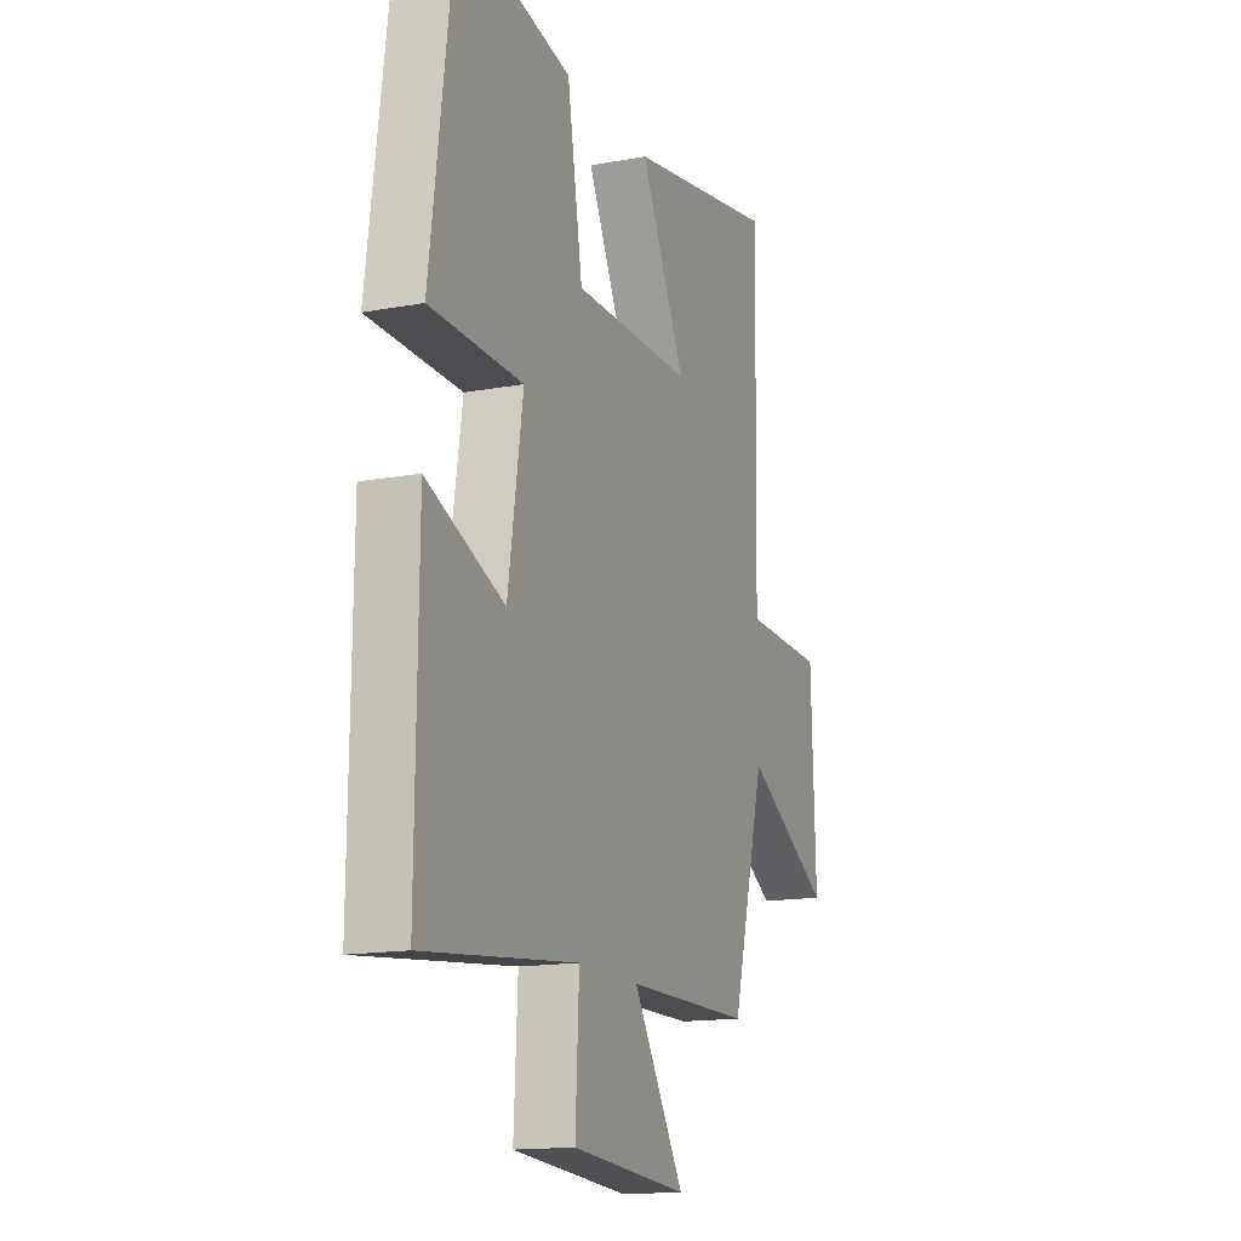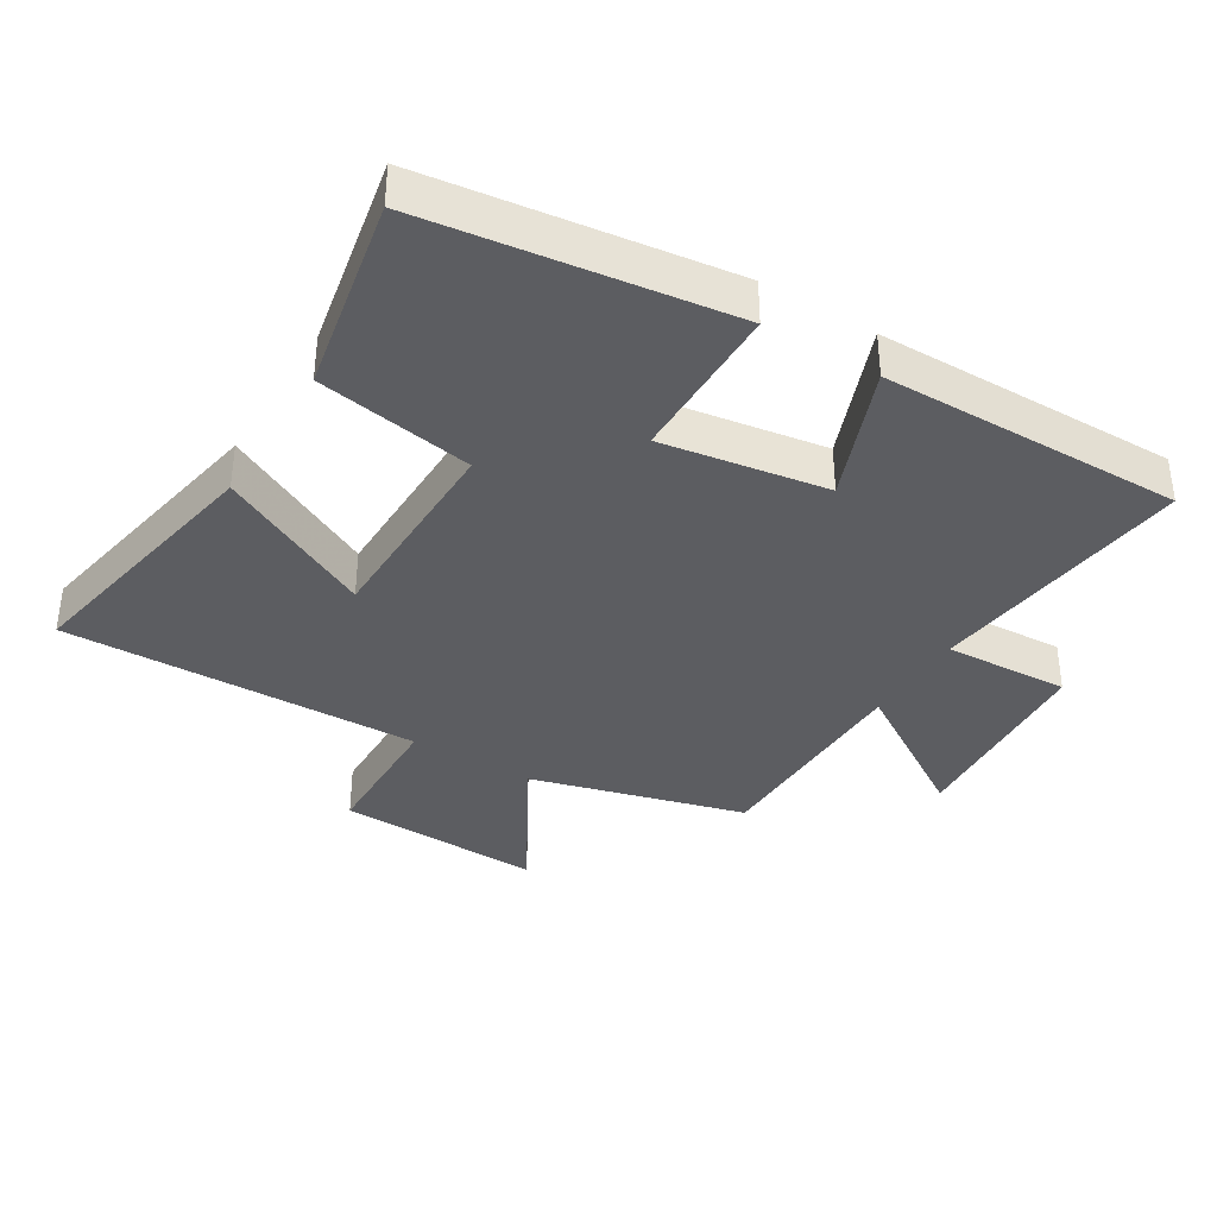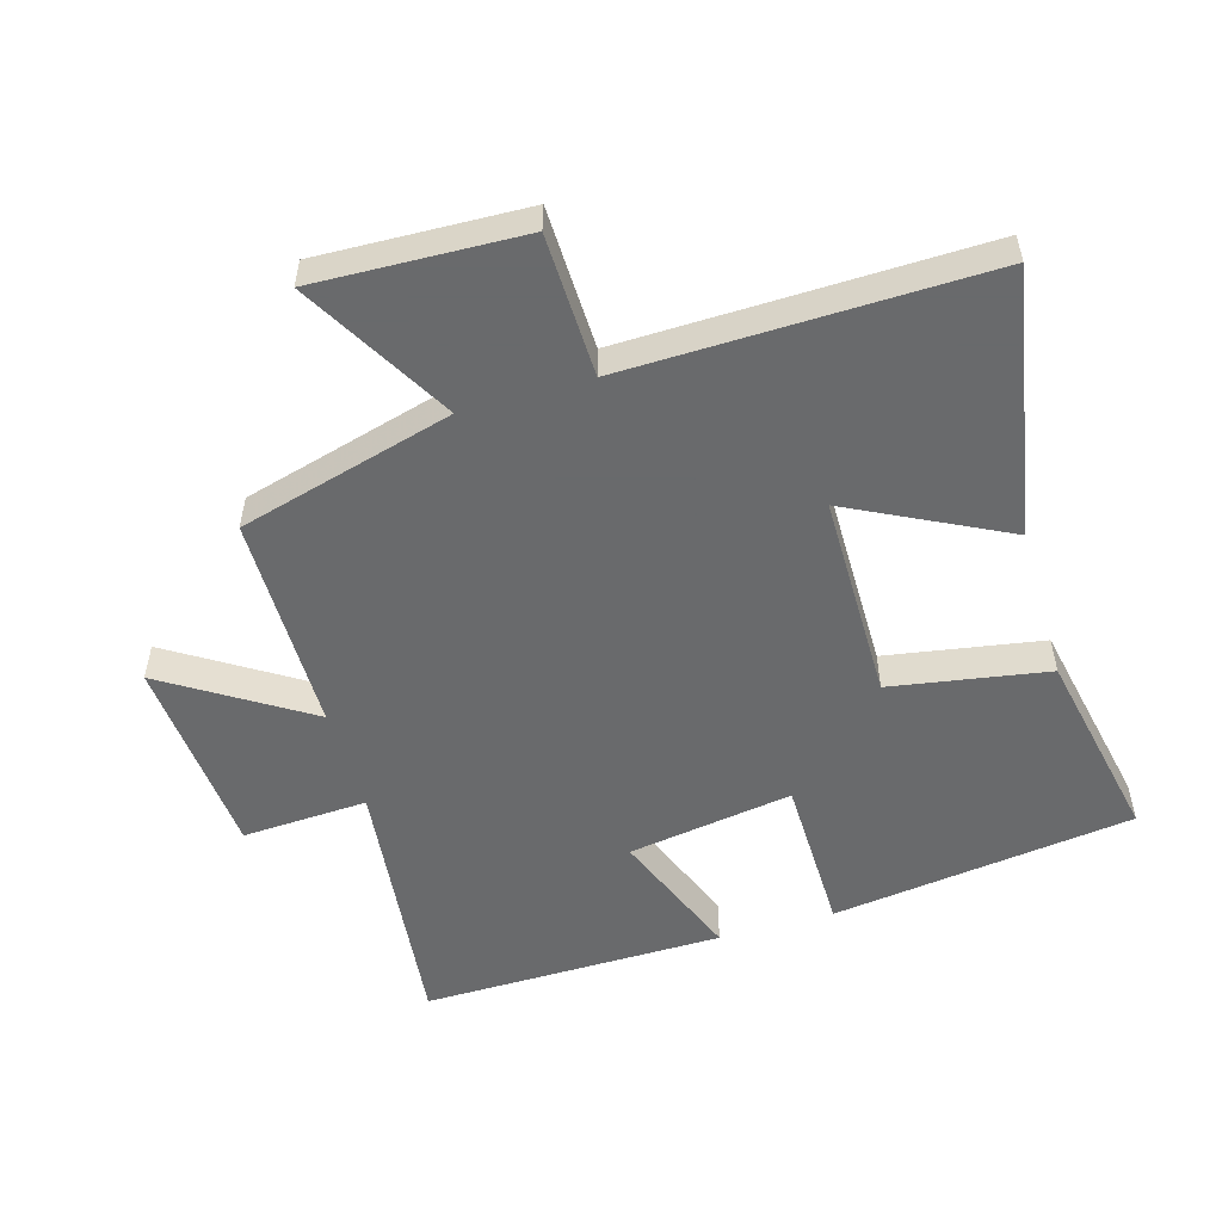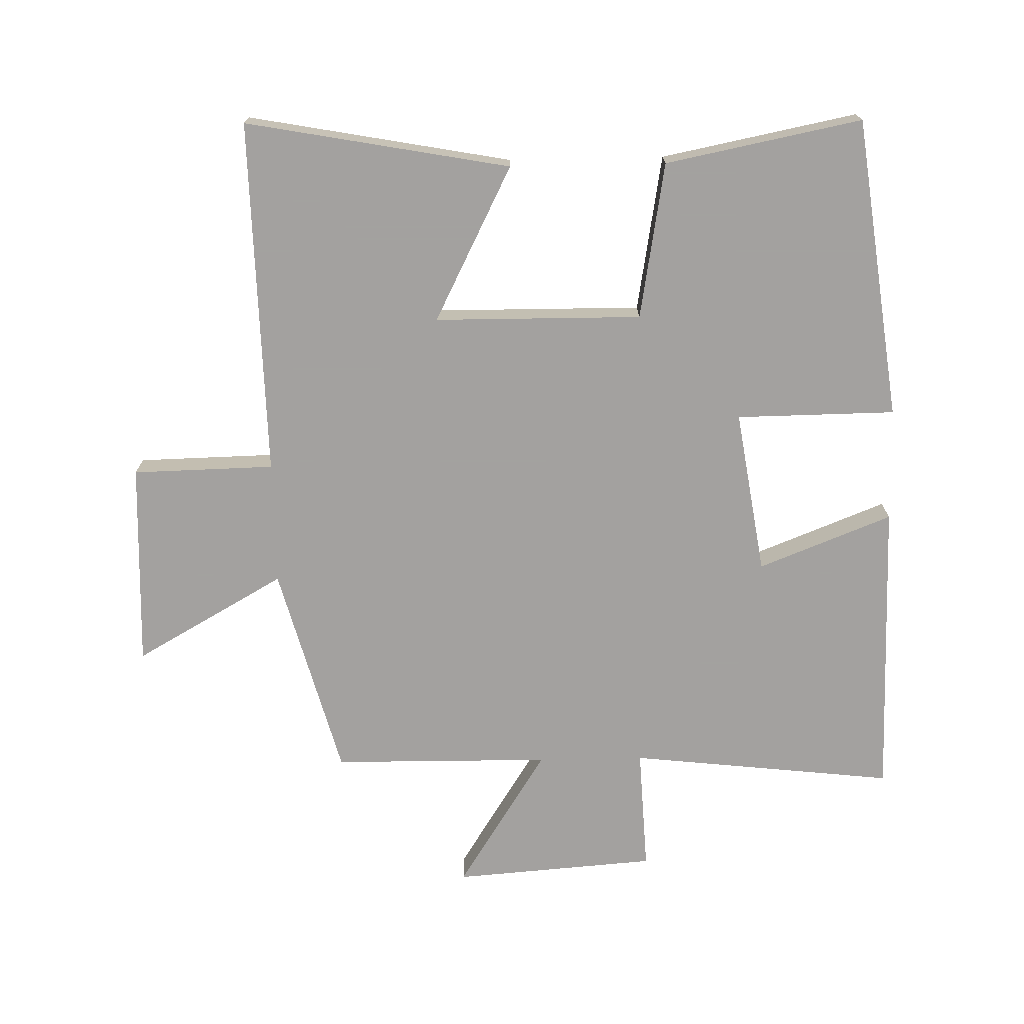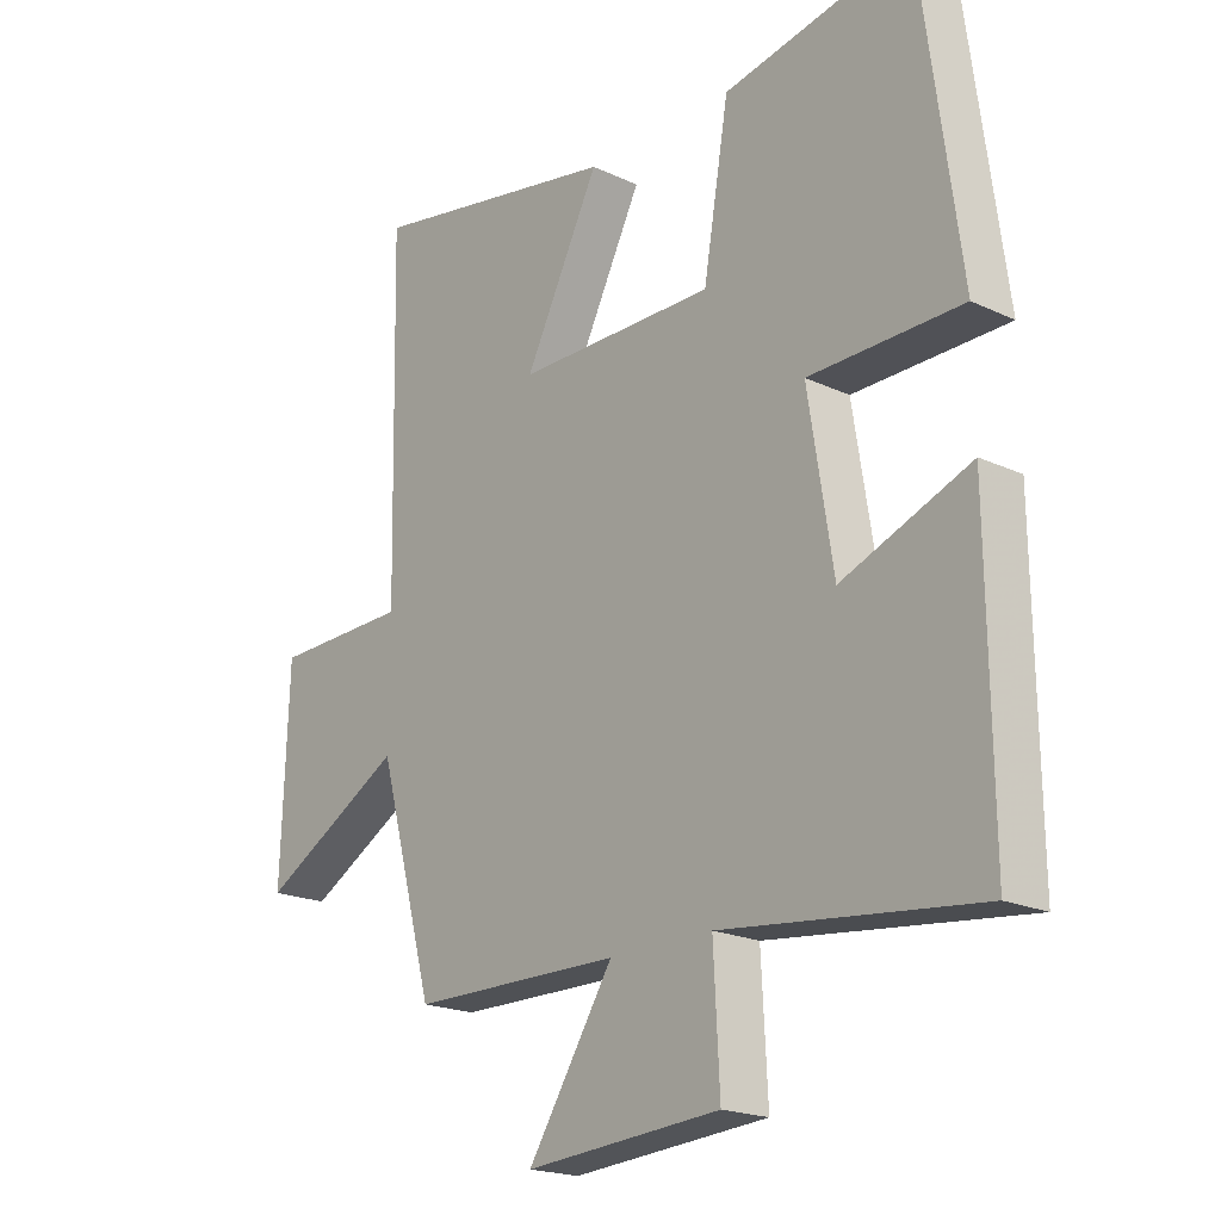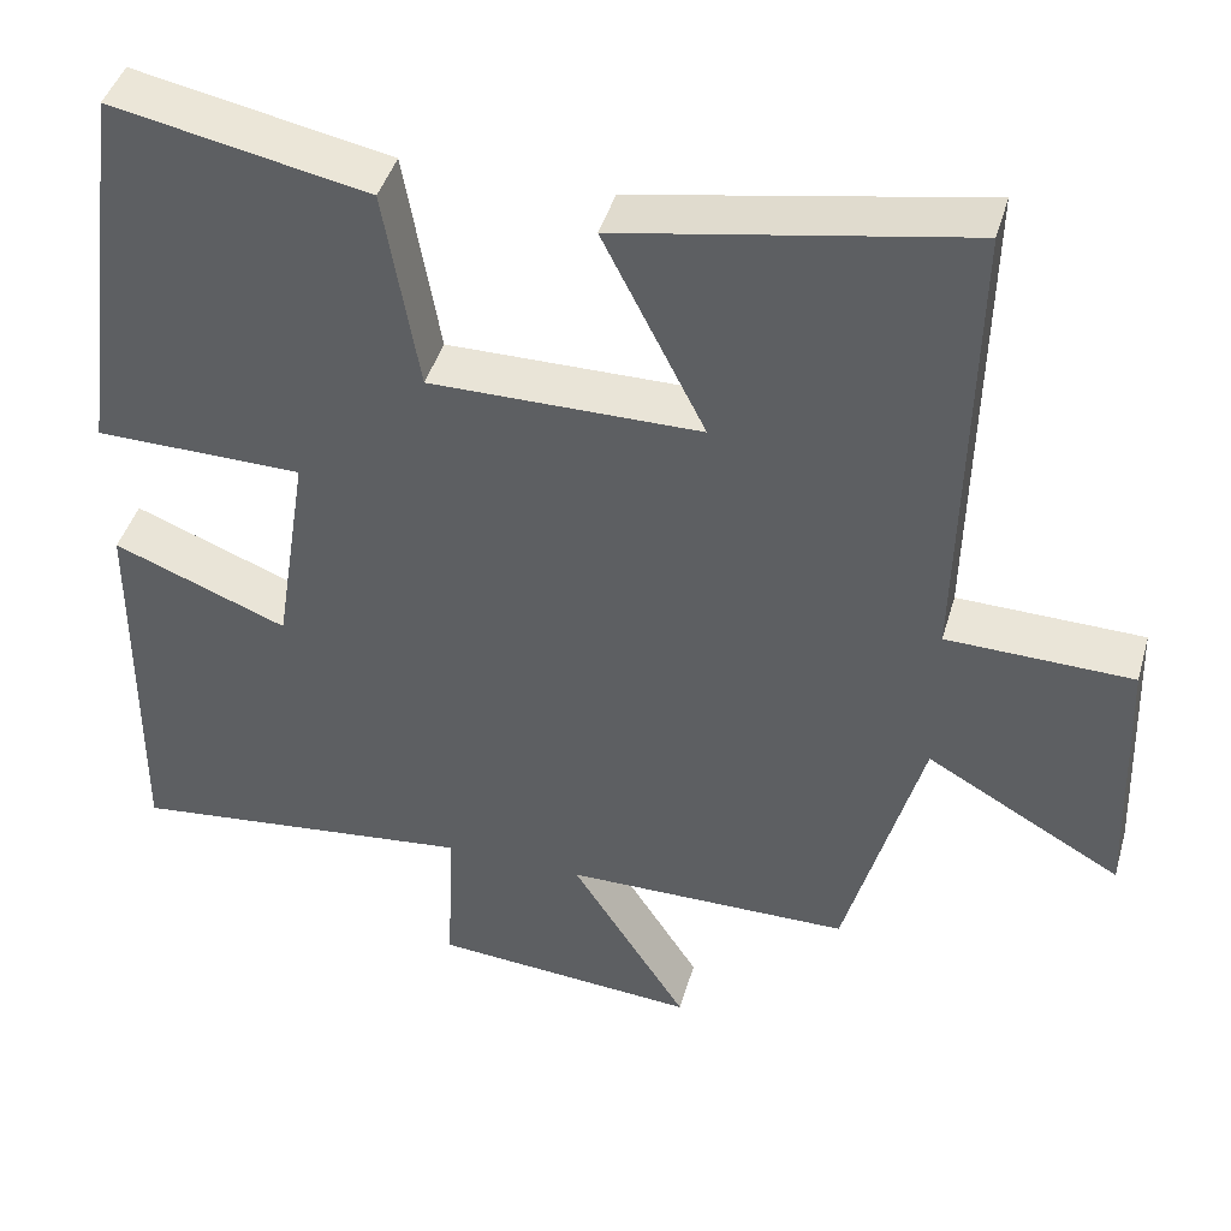
<metadata>
{"format":"obj","ext":"obj","renderer":"f3d","projection":"perspective","resolution":1024,"background":"white","views":[{"elev":-15.1,"azim":111.5,"up":"+Z"},{"elev":-36.6,"azim":58.5,"up":"+Y"},{"elev":-52.9,"azim":-73.6,"up":"+Y"},{"elev":-72.3,"azim":1.2,"up":"+Y"},{"elev":-19.9,"azim":49.2,"up":"+Z"},{"elev":43.5,"azim":-164.2,"up":"+Z"}]}
</metadata>
<code>
v -0.41 0.07 -0.497
v -0.5 0.07 -0.167
v -0.731 0.07 -0.298
v -0.719 0.07 0.02
v -0.5 0.07 0.025
v -0.511 0.07 0.575
v -0.104 0.07 0.5
v -0.225 0.07 0.261
v 0.095 0.07 0.259
v 0.136 0.07 0.5
v 0.438 0.07 0.56
v 0.5 0.07 0.095
v 0.254 0.07 0.092
v 0.294 0.07 -0.162
v 0.5 0.07 -0.081
v 0.505 0.07 -0.546
v 0.094 0.07 -0.5
v 0.104 0.07 -0.693
v -0.21 0.07 -0.717
v -0.072 0.07 -0.5
v -0.41 0 -0.497
v -0.5 0 -0.167
v -0.731 0 -0.298
v -0.719 0 0.02
v -0.5 0 0.025
v -0.511 0 0.575
v -0.104 0 0.5
v -0.225 0 0.261
v 0.095 0 0.259
v 0.136 0 0.5
v 0.438 0 0.56
v 0.5 0 0.095
v 0.254 0 0.092
v 0.294 0 -0.162
v 0.5 0 -0.081
v 0.505 0 -0.546
v 0.094 0 -0.5
v 0.104 0 -0.693
v -0.21 0 -0.717
v -0.072 0 -0.5
f 17 18 19 20
f 17 20 1 2
f 14 15 16 17
f 13 14 17 2
f 10 11 12 13
f 9 10 13
f 8 9 13 2
f 5 6 7 8
f 5 8 2 3
f 3 4 5
f 40 39 38 37
f 22 21 40 37
f 37 36 35 34
f 22 37 34 33
f 33 32 31 30
f 33 30 29
f 22 33 29 28
f 28 27 26 25
f 23 22 28 25
f 25 24 23
f 1 21 22 2
f 2 22 23 3
f 3 23 24 4
f 4 24 25 5
f 5 25 26 6
f 6 26 27 7
f 7 27 28 8
f 8 28 29 9
f 9 29 30 10
f 10 30 31 11
f 11 31 32 12
f 12 32 33 13
f 13 33 34 14
f 14 34 35 15
f 15 35 36 16
f 16 36 37 17
f 17 37 38 18
f 18 38 39 19
f 19 39 40 20
f 20 40 21 1

</code>
